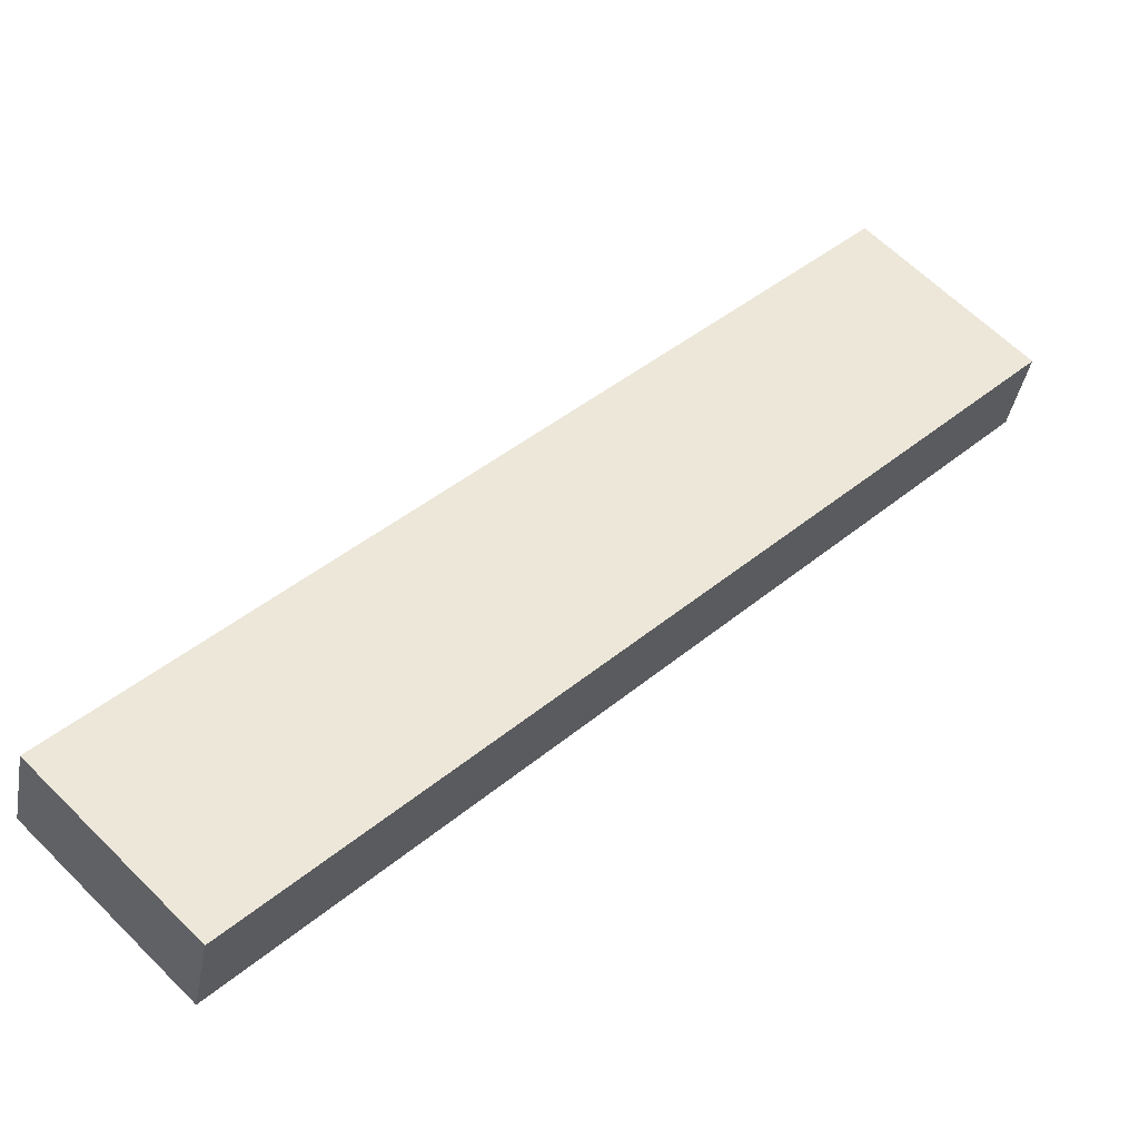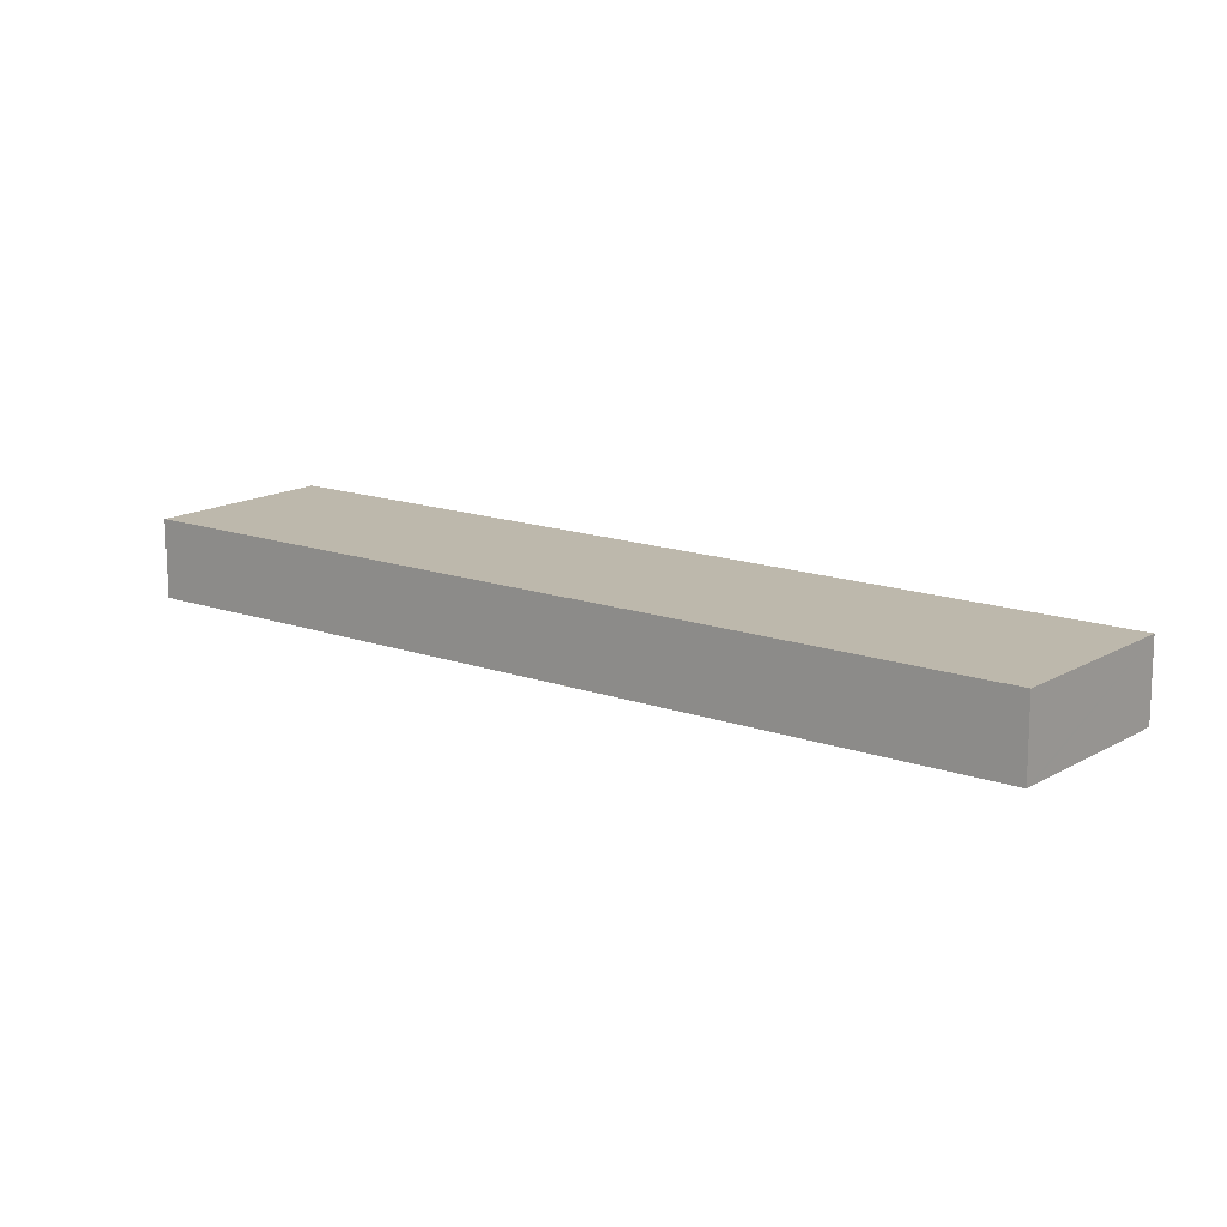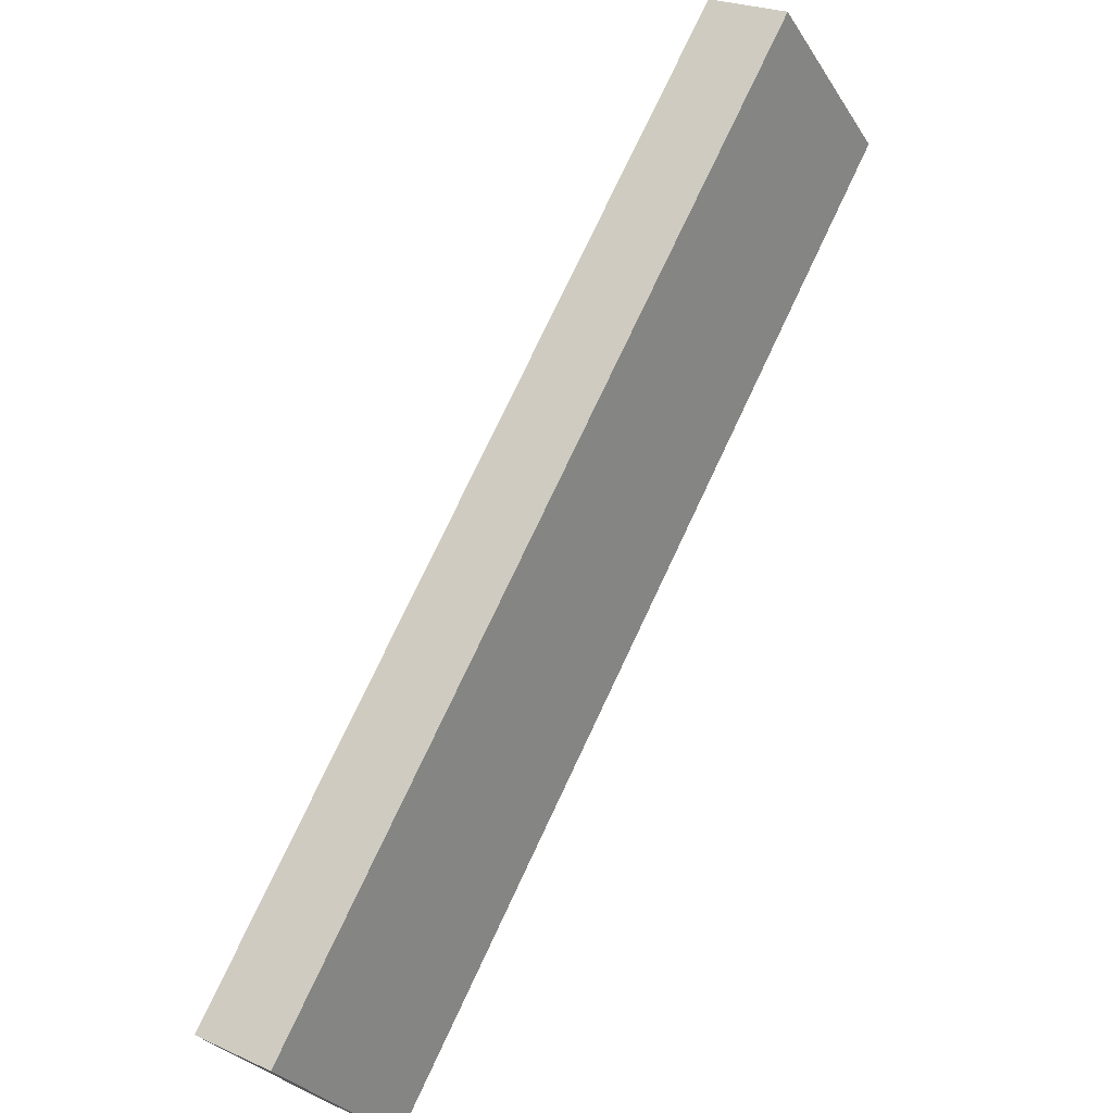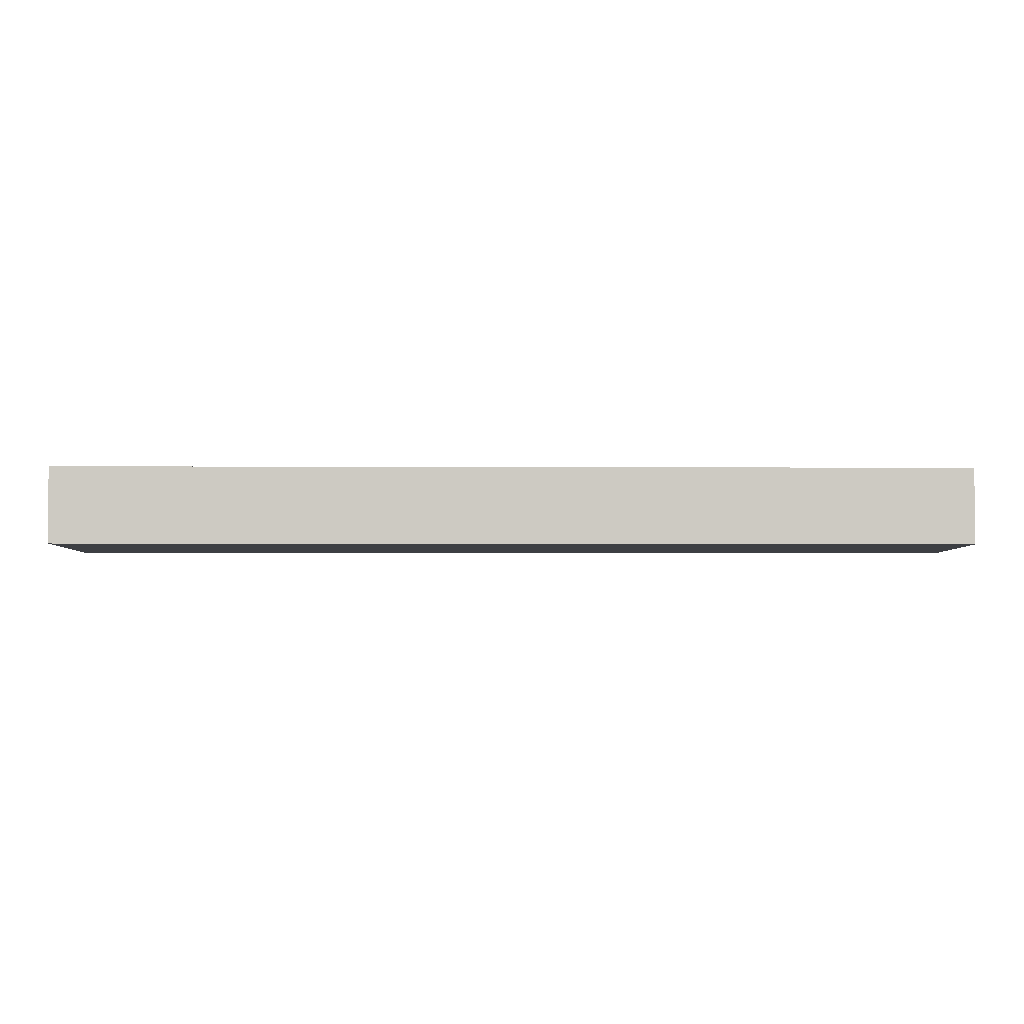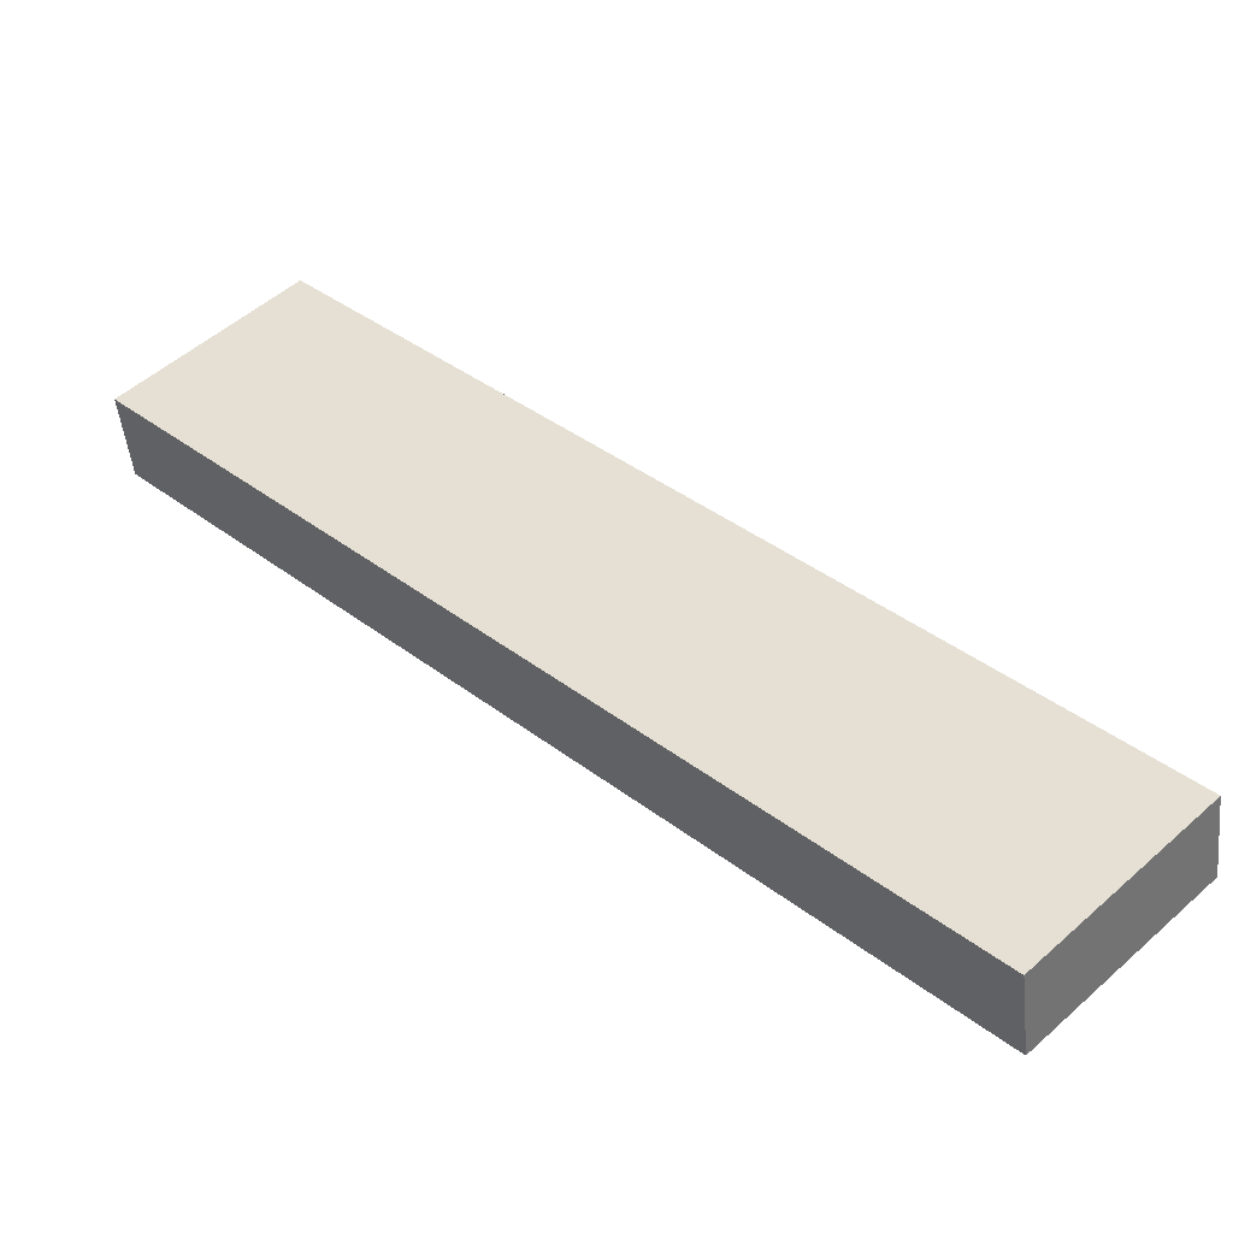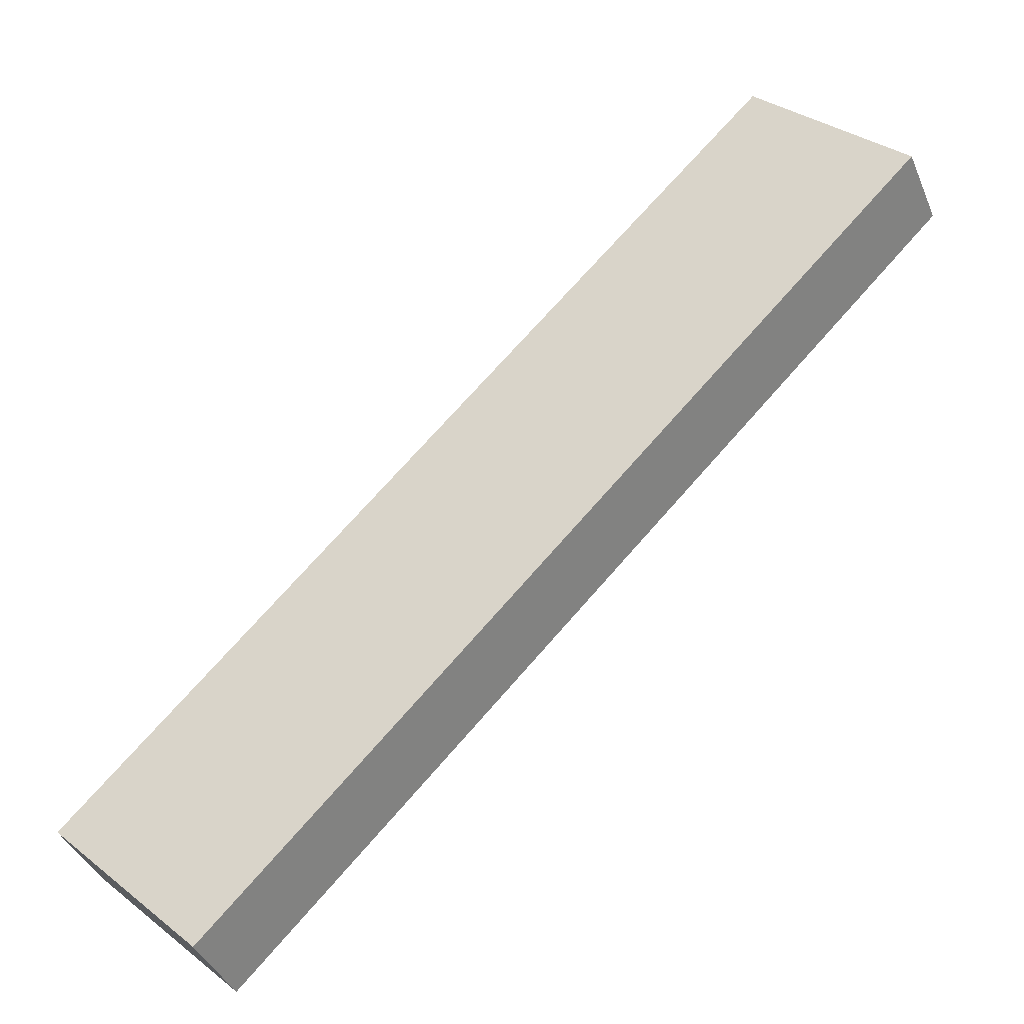
<metadata>
{"format":"obj","ext":"obj","renderer":"f3d","projection":"perspective","resolution":1024,"background":"white","views":[{"elev":-40.1,"azim":169.8,"up":"+Z"},{"elev":14.7,"azim":-96.7,"up":"+Y"},{"elev":24.0,"azim":127.2,"up":"+Z"},{"elev":-3.8,"azim":-135.7,"up":"+Y"},{"elev":-47.8,"azim":6.1,"up":"+Z"},{"elev":-39.9,"azim":-158.6,"up":"+Z"}]}
</metadata>
<code>
v  0 2.507 1.535e-16
v  25.72 2.507 -16.93
v  21.16 2.507 -21.46
v  0.193 2.507 0.195
v  0.728 2.507 0.736
v  4.487 2.507 4.538
v  4.487 -2.779e-16 4.538
v  25.72 1.037e-15 -16.93
v  21.16 1.314e-15 -21.46
v  0 0 0
v  0.193 -1.194e-17 0.195
v  0.728 -4.507e-17 0.736
g defaultobject
f 1 2 3
f 2 1 4
f 2 4 5
f 2 5 6
f 7 2 6
f 2 7 8
f 8 3 2
f 3 8 9
f 10 4 1
f 4 10 5
f 5 10 6
f 6 10 11
f 6 11 12
f 6 12 7
f 9 1 3
f 1 9 10
f 8 10 9
f 10 8 11
f 11 8 12
f 12 8 7

</code>
